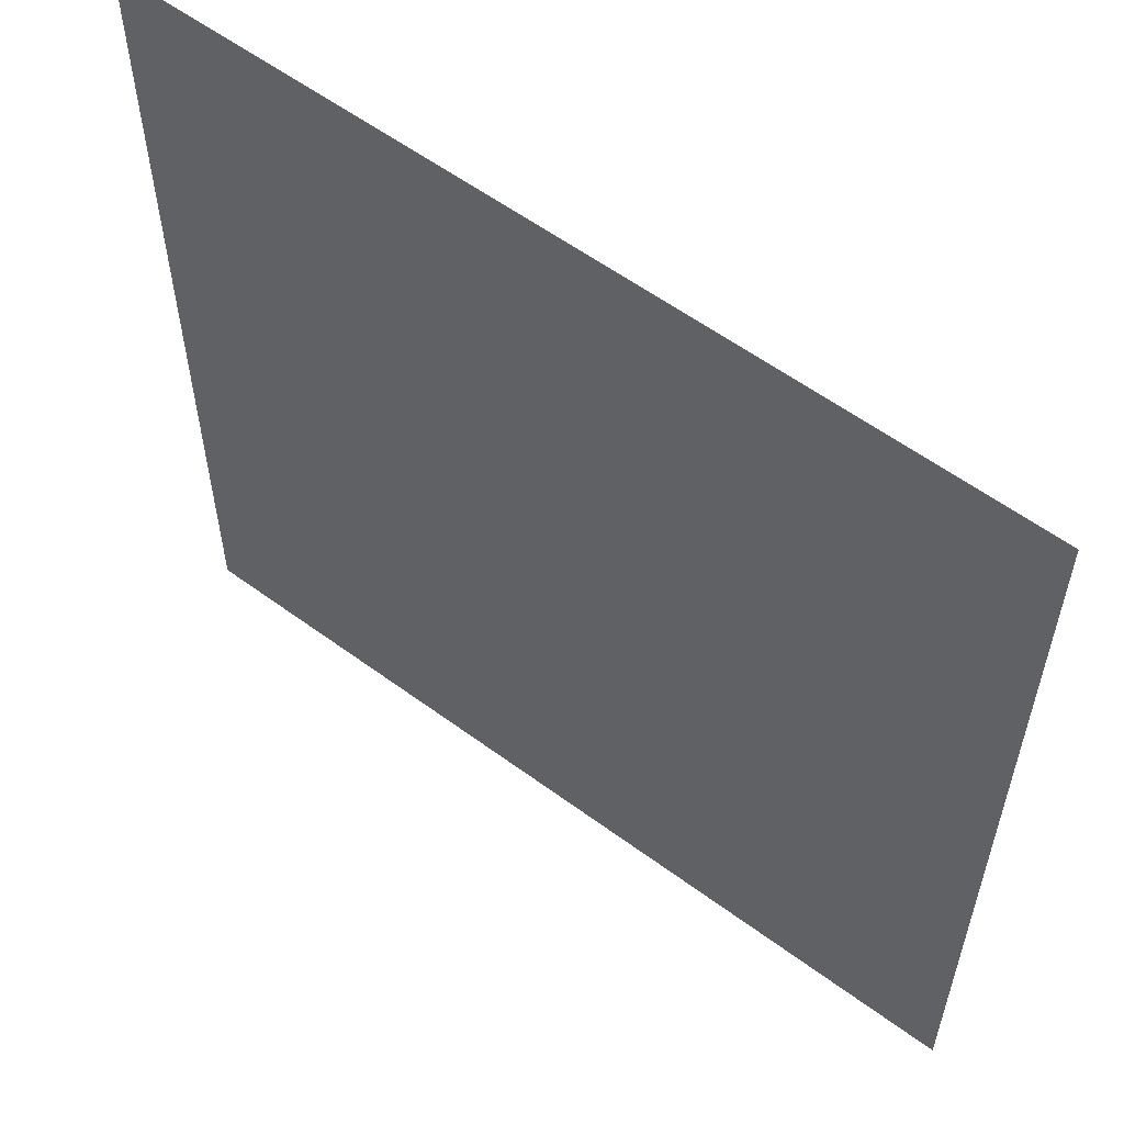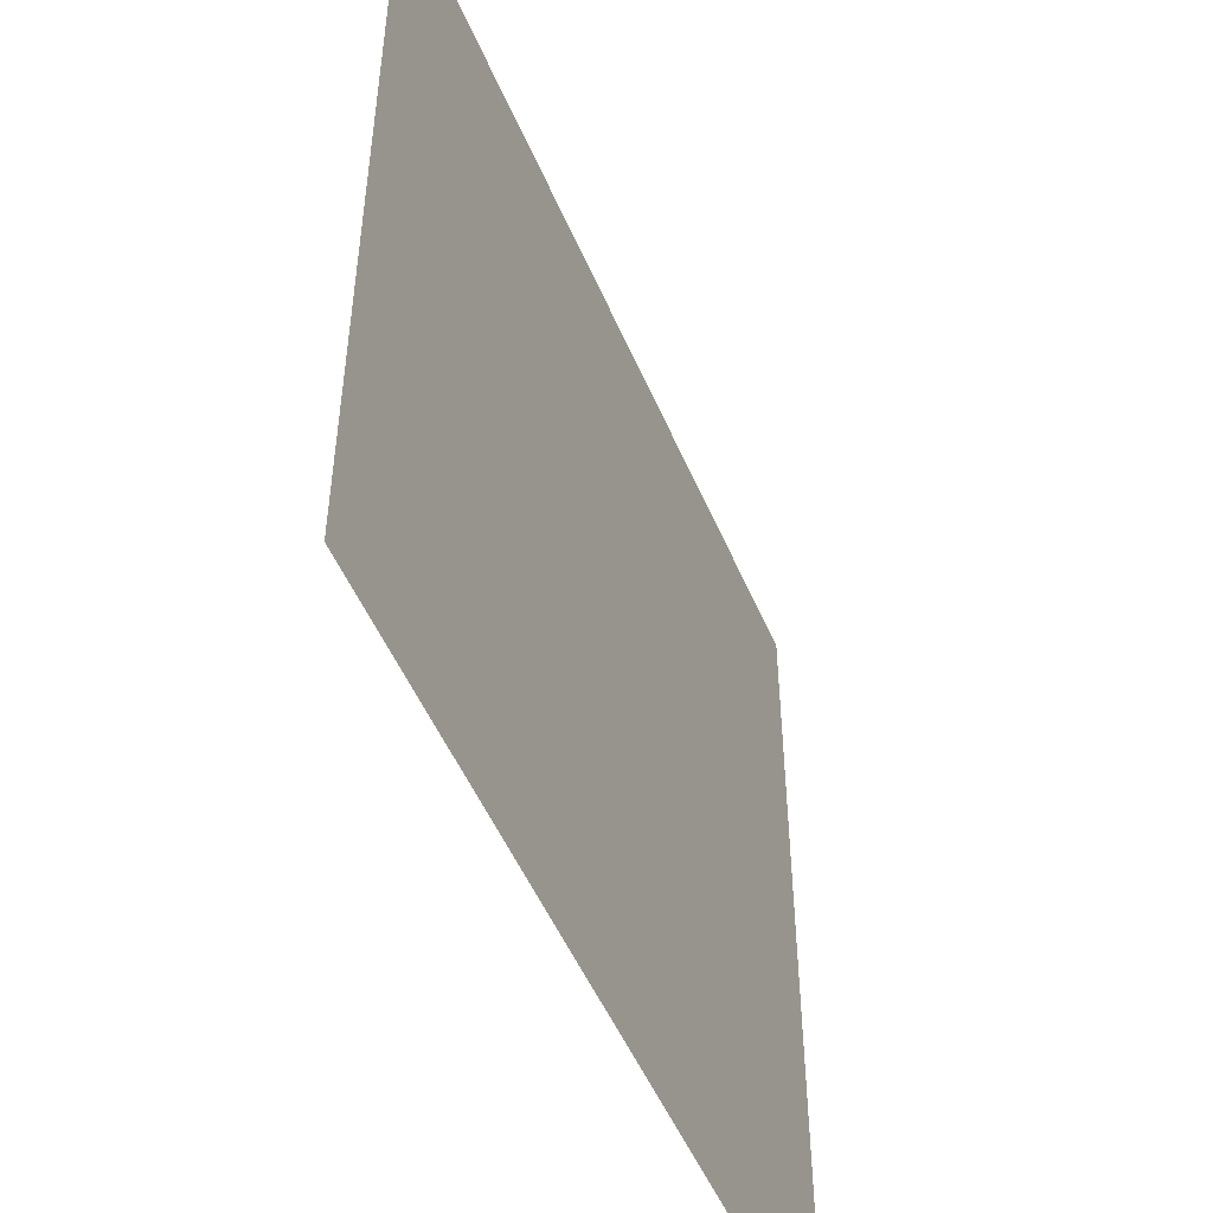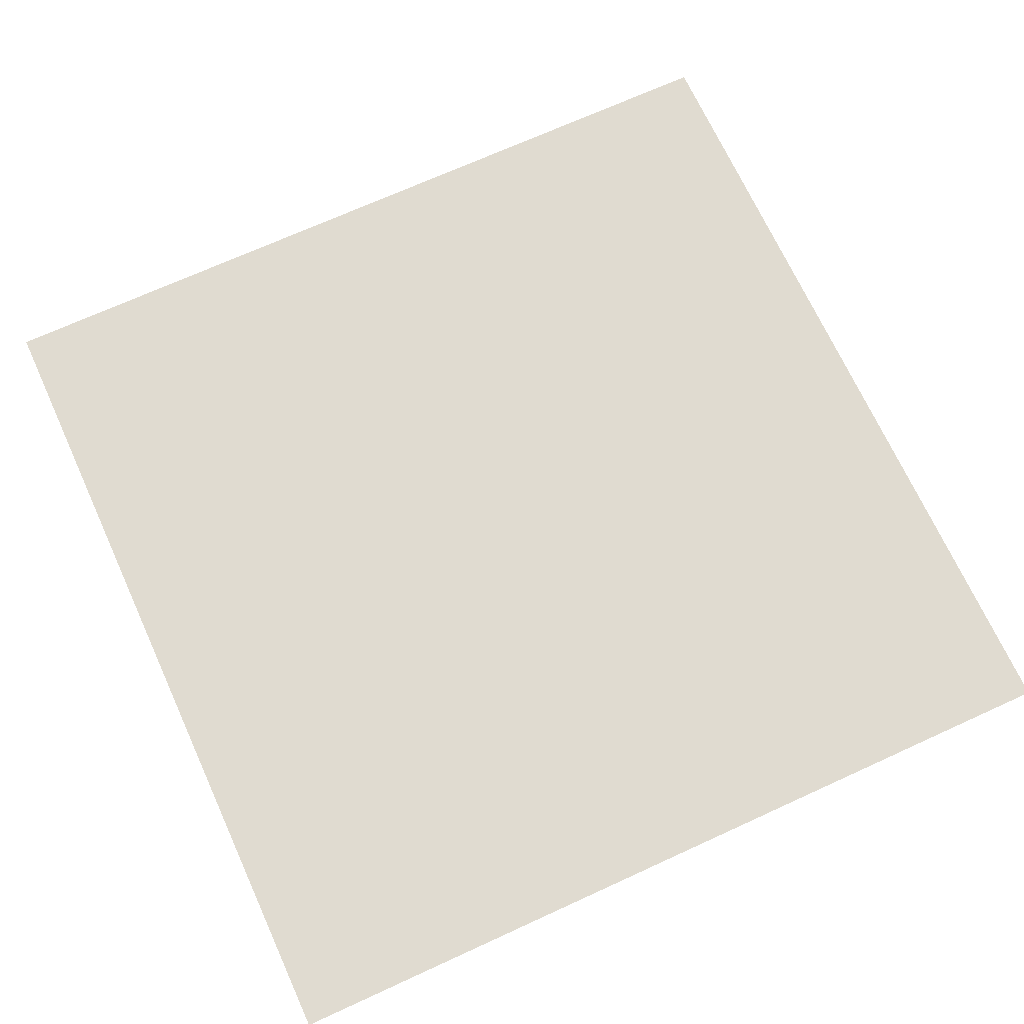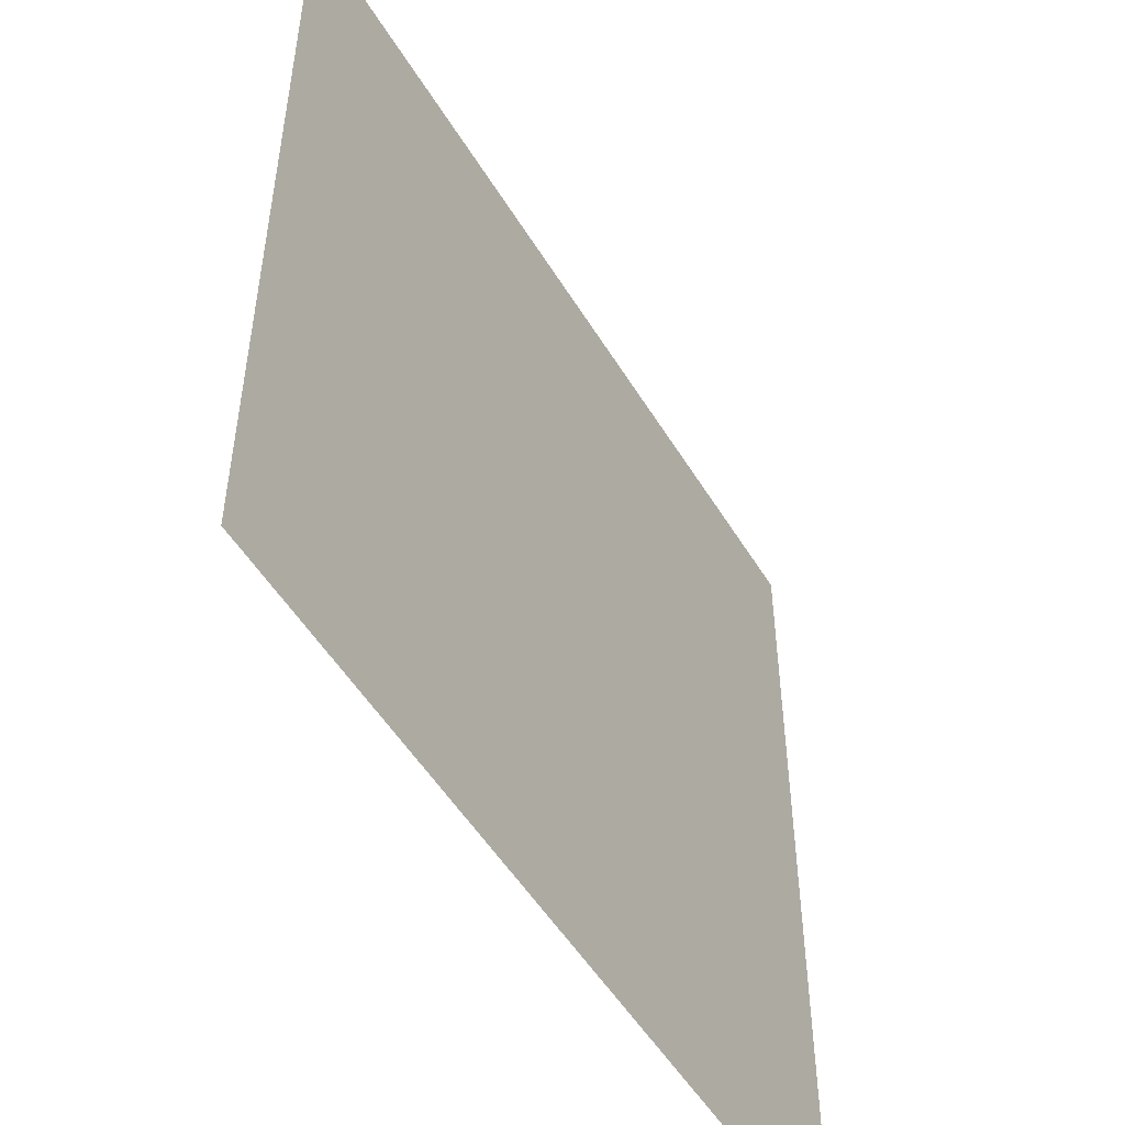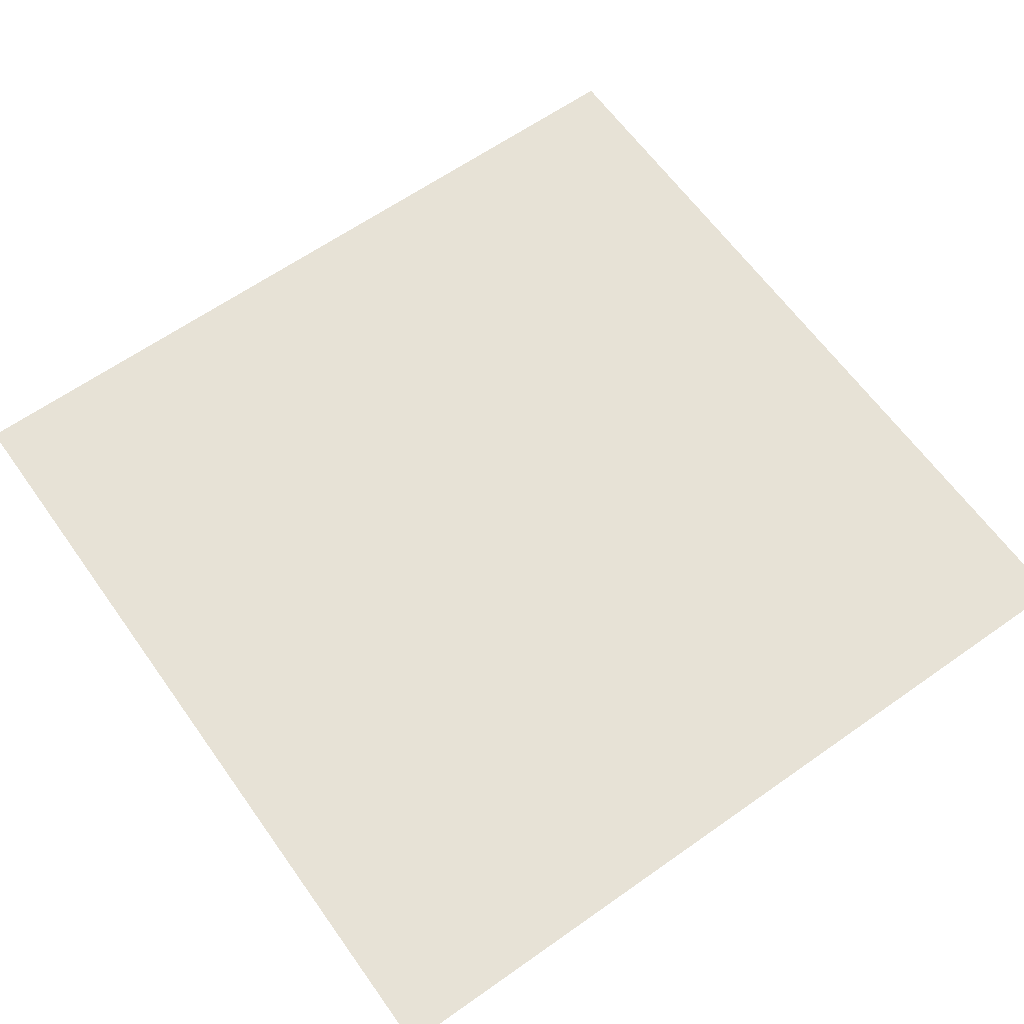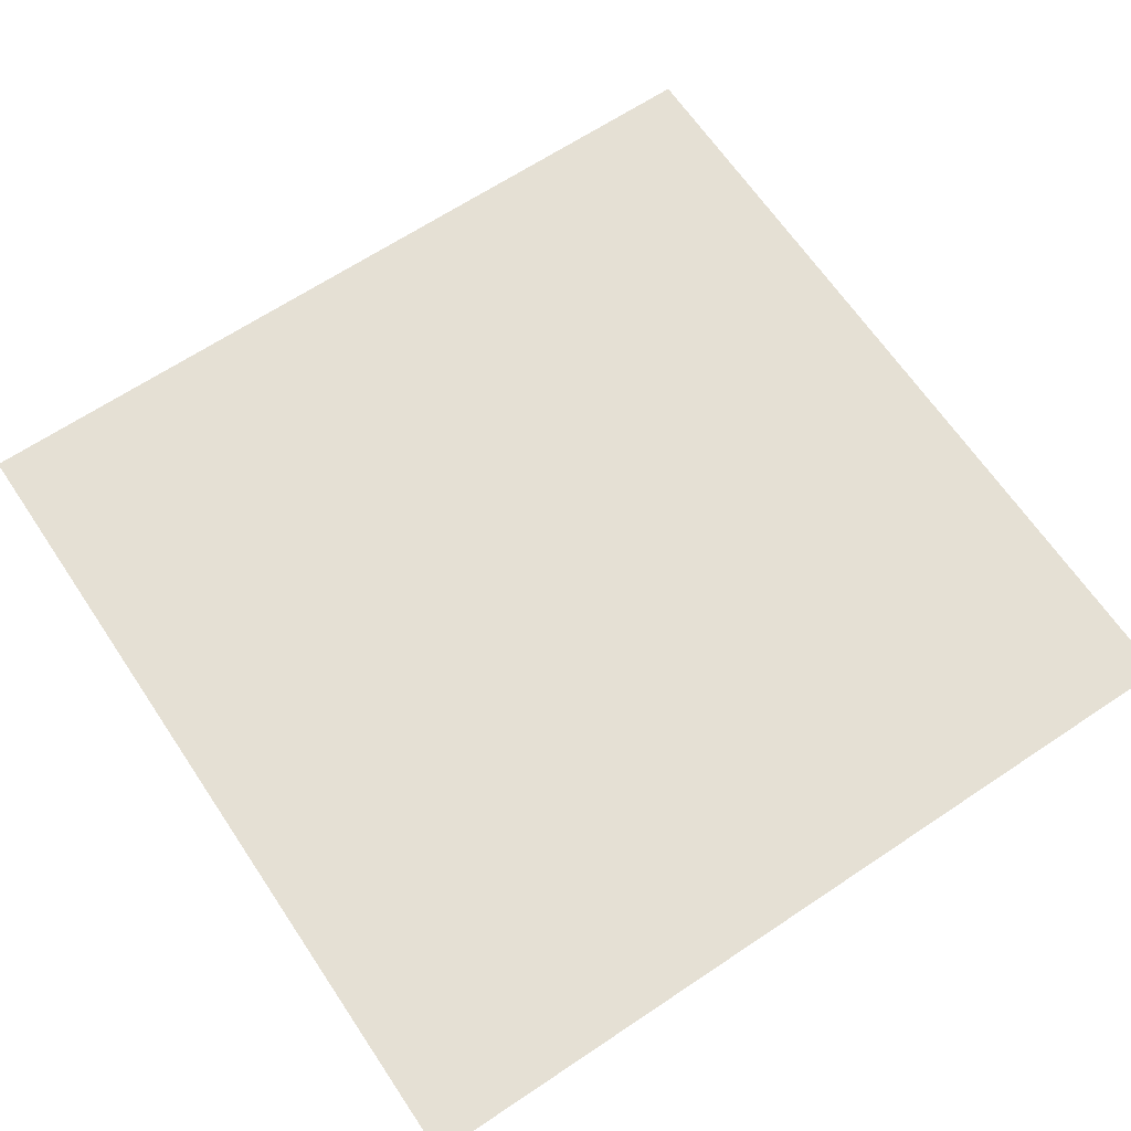
<metadata>
{"format":"obj","ext":"obj","renderer":"f3d","projection":"perspective","resolution":1024,"background":"white","views":[{"elev":57.8,"azim":37.4,"up":"+Z"},{"elev":-51.0,"azim":-67.4,"up":"+Z"},{"elev":70.1,"azim":155.4,"up":"+Y"},{"elev":-51.6,"azim":120.4,"up":"+Z"},{"elev":63.1,"azim":-35.5,"up":"+Y"},{"elev":65.5,"azim":146.1,"up":"+Y"}]}
</metadata>
<code>
v -1 -1 -1
v  1 -1 -1
v  1 -1  1
v -1 -1  1
f 3 2 1
f 4 3 1

</code>
